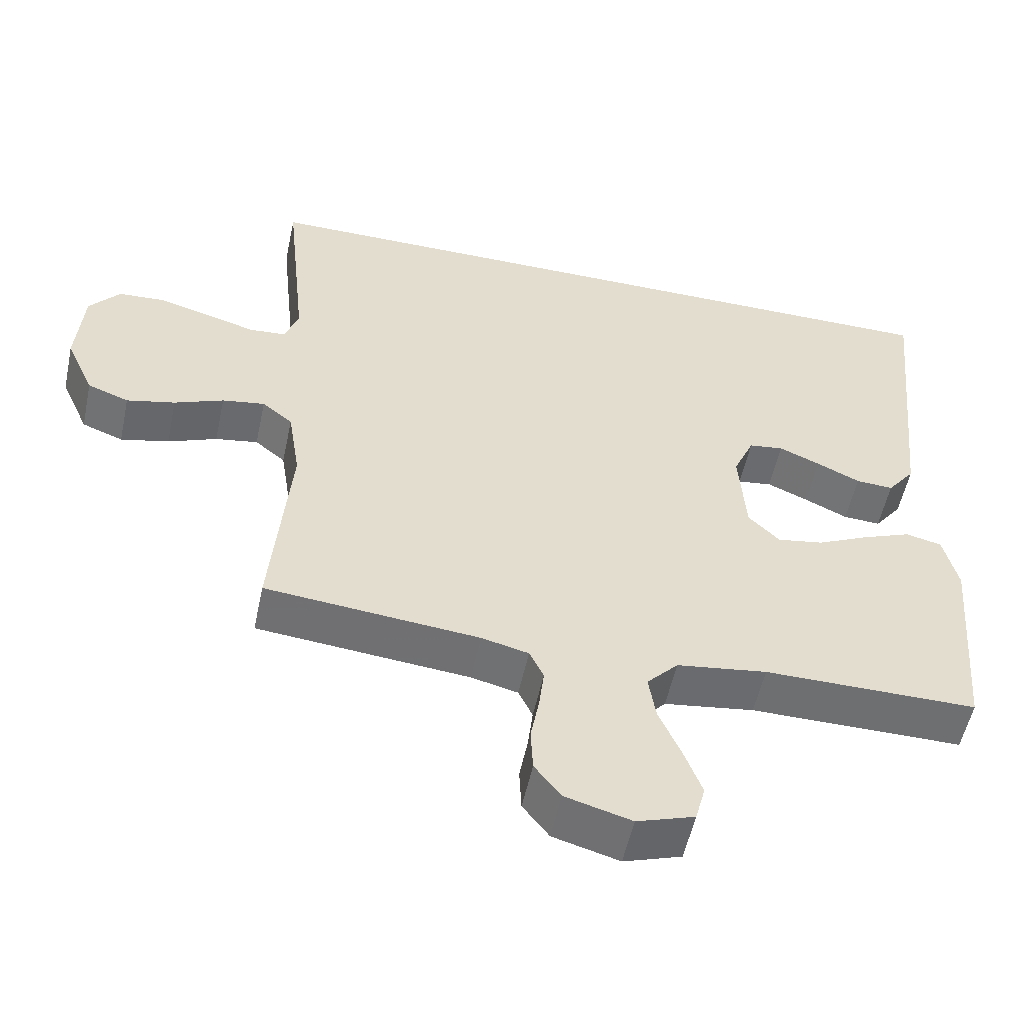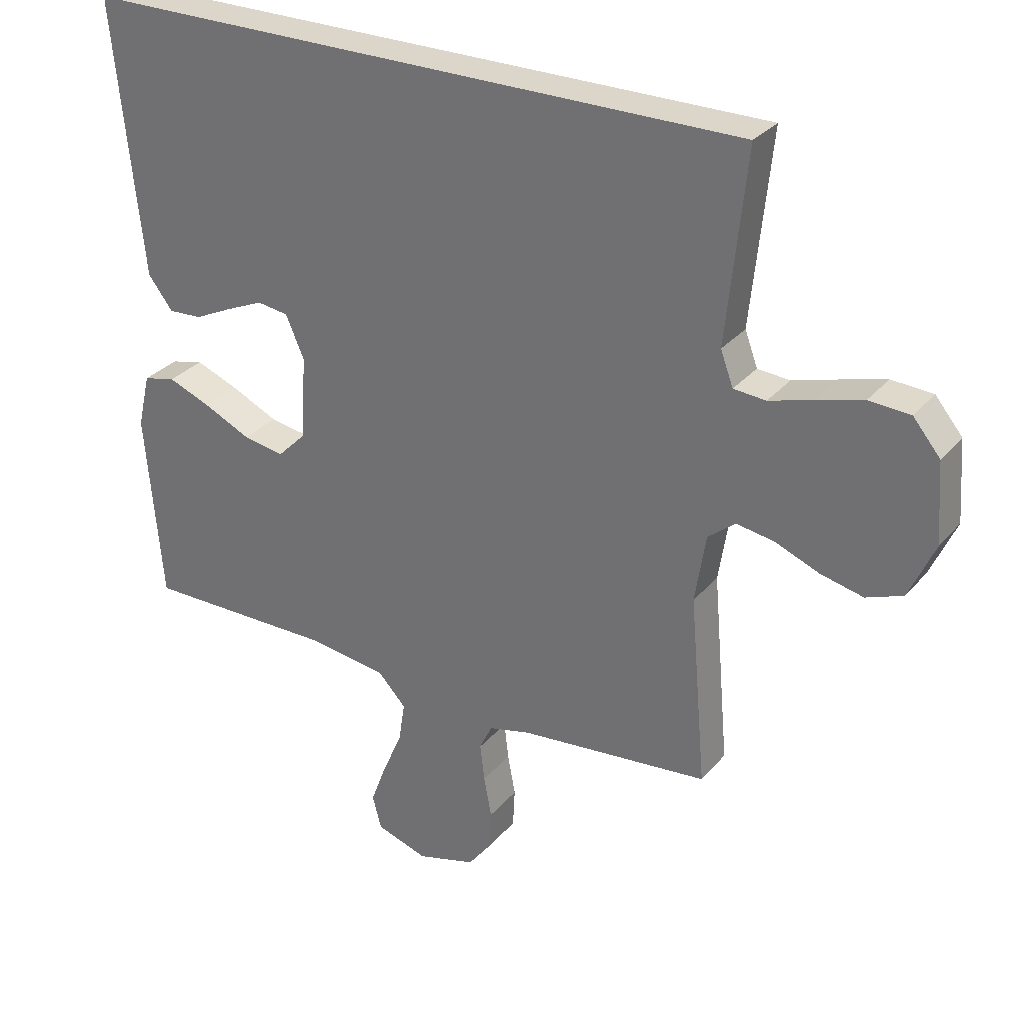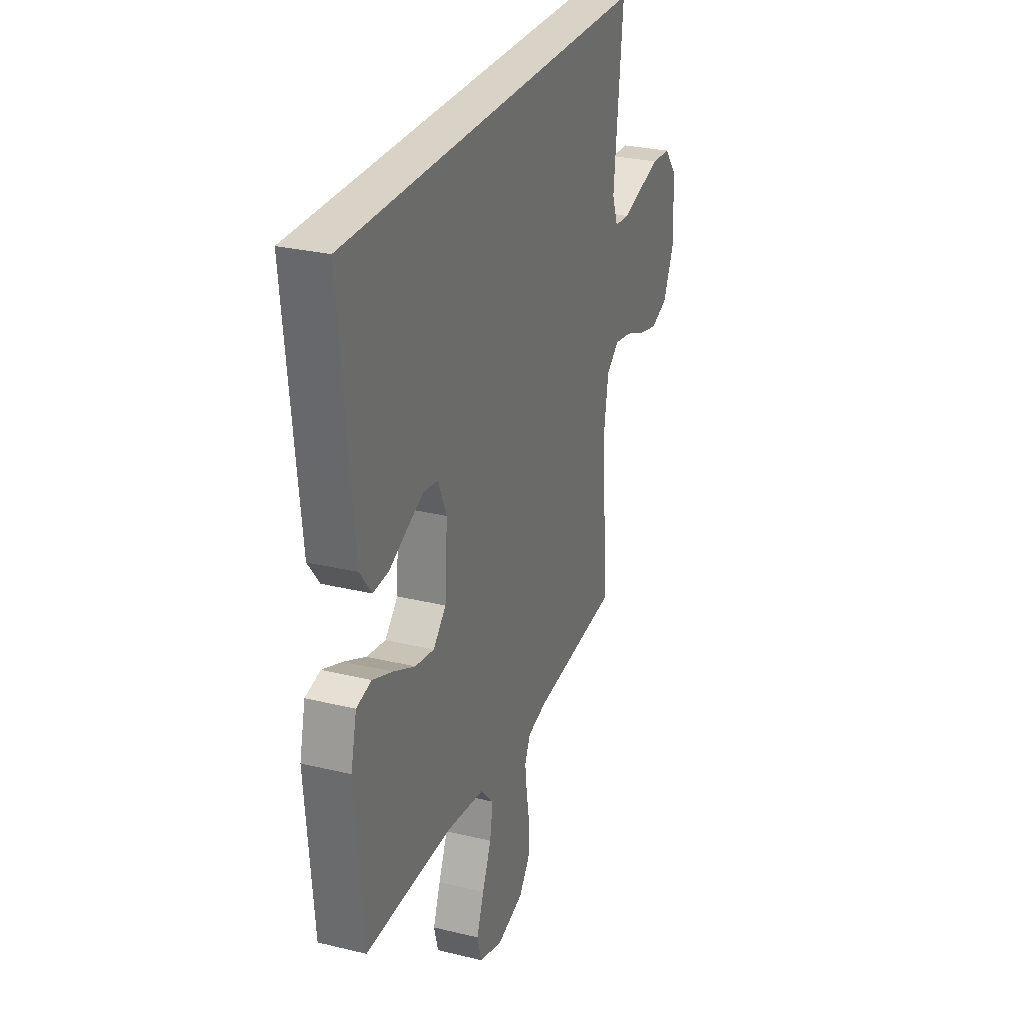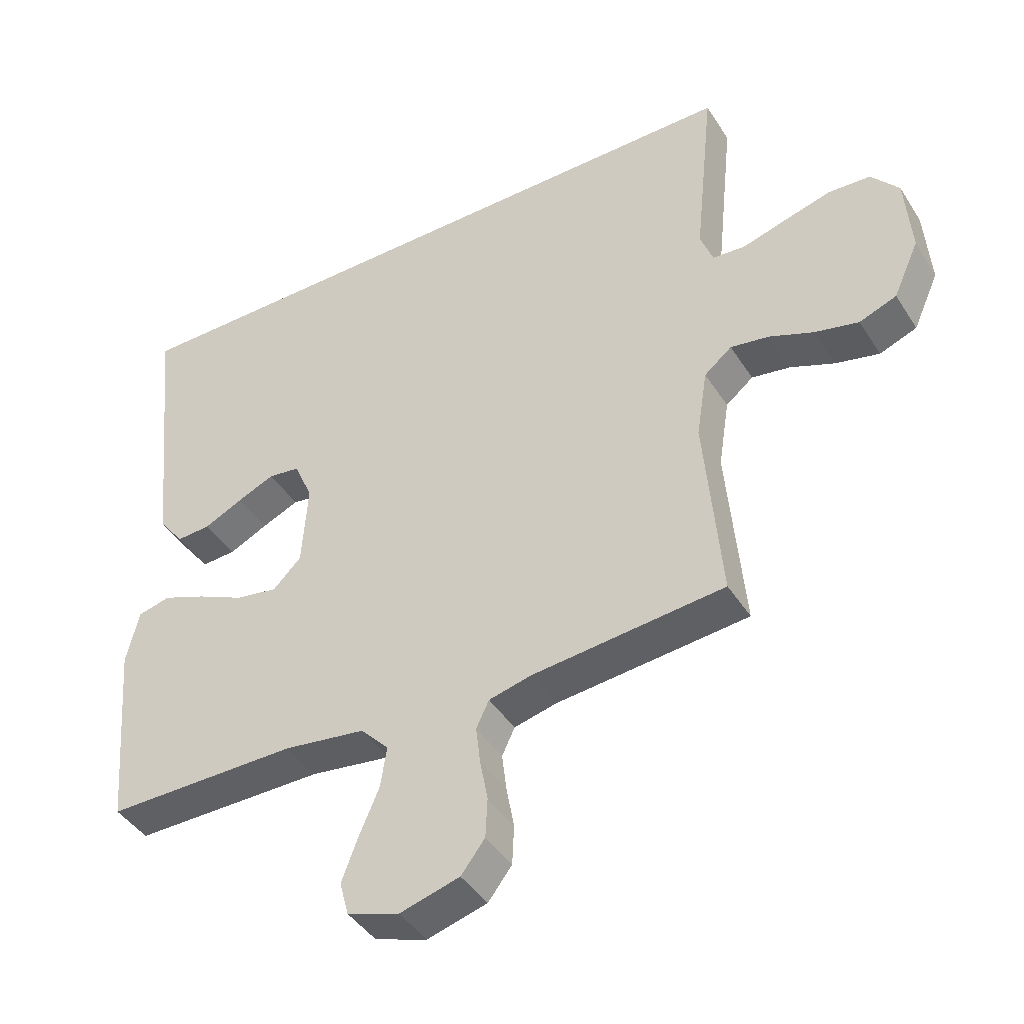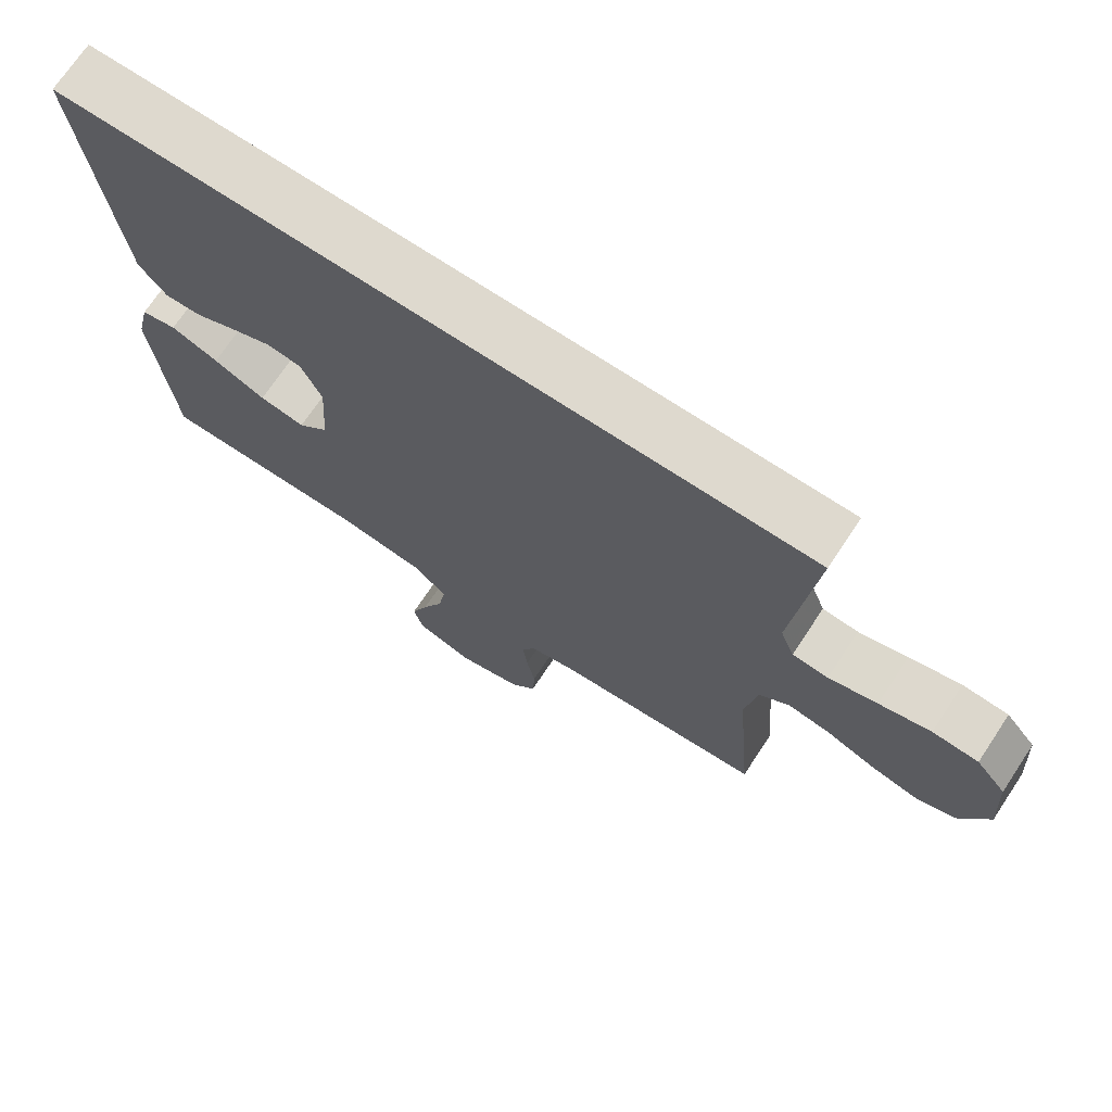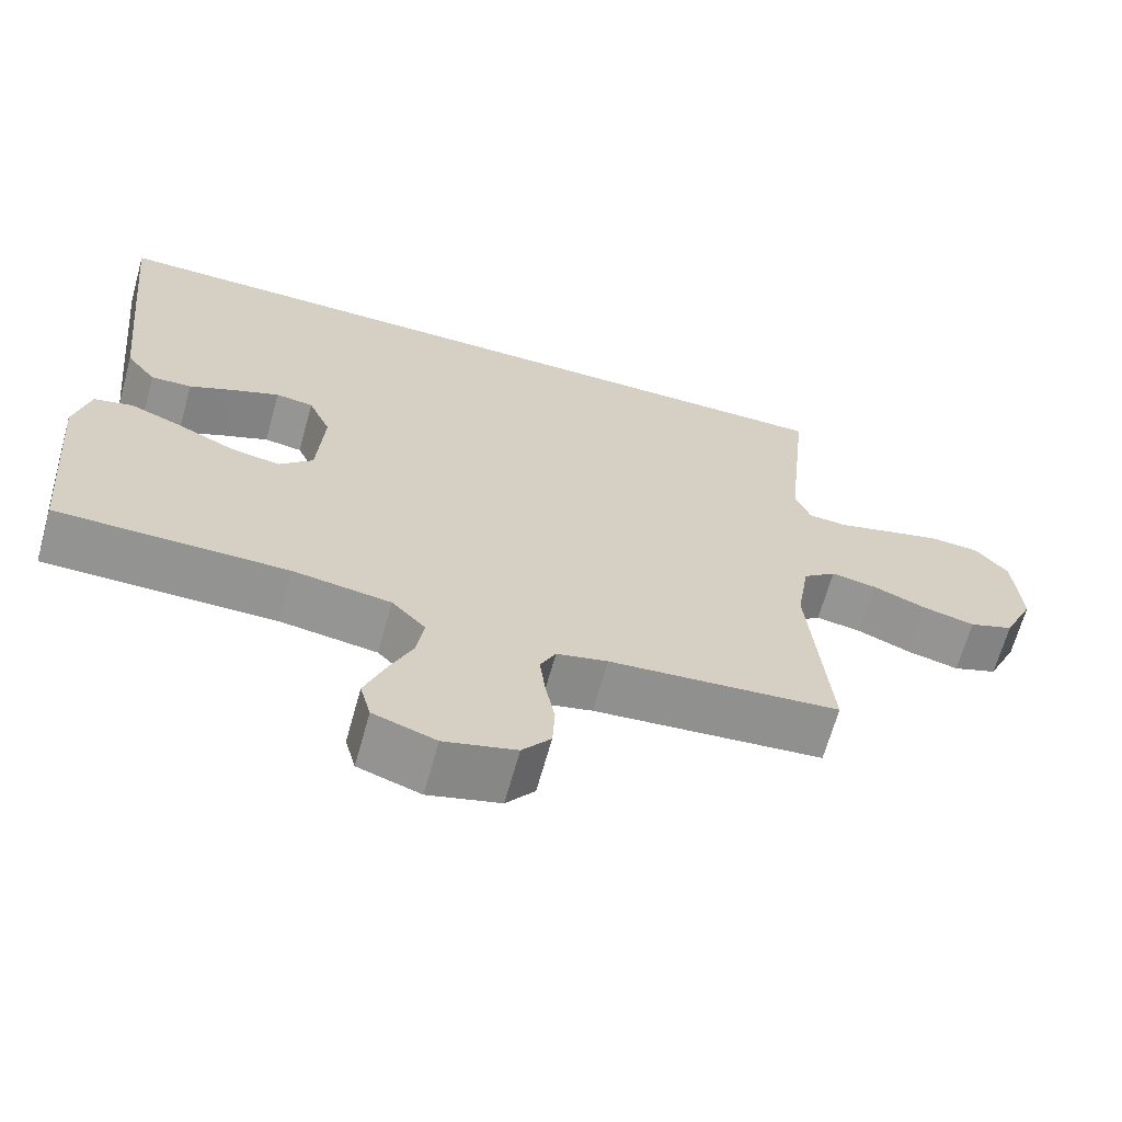
<metadata>
{"format":"obj","ext":"obj","renderer":"f3d","projection":"perspective","resolution":1024,"background":"white","views":[{"elev":-54.6,"azim":168.0,"up":"+Z"},{"elev":29.9,"azim":32.2,"up":"+Z"},{"elev":28.1,"azim":-69.8,"up":"+Z"},{"elev":-43.0,"azim":30.1,"up":"+Z"},{"elev":71.5,"azim":33.6,"up":"+Z"},{"elev":-66.6,"azim":-15.6,"up":"+Z"}]}
</metadata>
<code>
v 0.5 0.07 -0.5
v 0.2 0.07 -0.529
v 0.134 0.07 -0.545
v 0.114 0.07 -0.587
v 0.121 0.07 -0.646
v 0.133 0.07 -0.711
v 0.13 0.07 -0.773
v 0.093 0.07 -0.821
v 0 0.07 -0.847
v -0.081 0.07 -0.82
v -0.095 0.07 -0.767
v -0.07 0.07 -0.7
v -0.039 0.07 -0.628
v -0.029 0.07 -0.564
v -0.073 0.07 -0.517
v -0.2 0.07 -0.499
v -0.5 0.07 -0.5
v -0.526 0.07 -0.2
v -0.506 0.07 -0.115
v -0.455 0.07 -0.103
v -0.387 0.07 -0.13
v -0.313 0.07 -0.165
v -0.248 0.07 -0.176
v -0.204 0.07 -0.132
v -0.195 0.07 0
v -0.224 0.07 0.067
v -0.273 0.07 0.074
v -0.331 0.07 0.049
v -0.392 0.07 0.02
v -0.445 0.07 0.017
v -0.484 0.07 0.068
v -0.498 0.07 0.2
v -0.529 0.07 0.5
v 0.53 0.07 0.5
v 0.499 0.07 0.2
v 0.519 0.07 0.146
v 0.57 0.07 0.142
v 0.639 0.07 0.162
v 0.712 0.07 0.182
v 0.777 0.07 0.178
v 0.82 0.07 0.126
v 0.829 0.07 0
v 0.789 0.07 -0.089
v 0.731 0.07 -0.111
v 0.663 0.07 -0.095
v 0.594 0.07 -0.067
v 0.534 0.07 -0.057
v 0.491 0.07 -0.092
v 0.474 0.07 -0.2
v 0.5 0 -0.5
v 0.2 0 -0.529
v 0.134 0 -0.545
v 0.114 0 -0.587
v 0.121 0 -0.646
v 0.133 0 -0.711
v 0.13 0 -0.773
v 0.093 0 -0.821
v 0 0 -0.847
v -0.081 0 -0.82
v -0.095 0 -0.767
v -0.07 0 -0.7
v -0.039 0 -0.628
v -0.029 0 -0.564
v -0.073 0 -0.517
v -0.2 0 -0.499
v -0.5 0 -0.5
v -0.526 0 -0.2
v -0.506 0 -0.115
v -0.455 0 -0.103
v -0.387 0 -0.13
v -0.313 0 -0.165
v -0.248 0 -0.176
v -0.204 0 -0.132
v -0.195 0 0
v -0.224 0 0.067
v -0.273 0 0.074
v -0.331 0 0.049
v -0.392 0 0.02
v -0.445 0 0.017
v -0.484 0 0.068
v -0.498 0 0.2
v -0.529 0 0.5
v 0.53 0 0.5
v 0.499 0 0.2
v 0.519 0 0.146
v 0.57 0 0.142
v 0.639 0 0.162
v 0.712 0 0.182
v 0.777 0 0.178
v 0.82 0 0.126
v 0.829 0 0
v 0.789 0 -0.089
v 0.731 0 -0.111
v 0.663 0 -0.095
v 0.594 0 -0.067
v 0.534 0 -0.057
v 0.491 0 -0.092
v 0.474 0 -0.2
f 44 45 46
f 43 44 46
f 42 43 46
f 41 42 46
f 40 41 46
f 39 40 46
f 38 39 46
f 37 38 46
f 36 37 46 47
f 35 36 47 48
f 32 33 34
f 31 32 34
f 30 31 34
f 29 30 34
f 28 29 34
f 27 28 34
f 26 27 34 35
f 35 48 49
f 26 35 49
f 25 26 49
f 20 21 22
f 19 20 22
f 18 19 22
f 17 18 22
f 16 17 22
f 15 16 22 23
f 14 15 23 24
f 11 12 13
f 10 11 13
f 9 10 13
f 8 9 13
f 7 8 13
f 6 7 13
f 5 6 13
f 4 5 13 14
f 14 24 25
f 4 14 25
f 3 4 25
f 49 1 2
f 2 3 25 49
f 95 94 93
f 95 93 92
f 95 92 91
f 95 91 90
f 95 90 89
f 95 89 88
f 95 88 87
f 95 87 86
f 96 95 86 85
f 97 96 85 84
f 83 82 81
f 83 81 80
f 83 80 79
f 83 79 78
f 83 78 77
f 83 77 76
f 84 83 76 75
f 98 97 84
f 98 84 75
f 98 75 74
f 71 70 69
f 71 69 68
f 71 68 67
f 71 67 66
f 71 66 65
f 72 71 65 64
f 73 72 64 63
f 62 61 60
f 62 60 59
f 62 59 58
f 62 58 57
f 62 57 56
f 62 56 55
f 62 55 54
f 63 62 54 53
f 74 73 63
f 74 63 53
f 74 53 52
f 51 50 98
f 98 74 52 51
f 1 50 51 2
f 2 51 52 3
f 3 52 53 4
f 4 53 54 5
f 5 54 55 6
f 6 55 56 7
f 7 56 57 8
f 8 57 58 9
f 9 58 59 10
f 10 59 60 11
f 11 60 61 12
f 12 61 62 13
f 13 62 63 14
f 14 63 64 15
f 15 64 65 16
f 16 65 66 17
f 17 66 67 18
f 18 67 68 19
f 19 68 69 20
f 20 69 70 21
f 21 70 71 22
f 22 71 72 23
f 23 72 73 24
f 24 73 74 25
f 25 74 75 26
f 26 75 76 27
f 27 76 77 28
f 28 77 78 29
f 29 78 79 30
f 30 79 80 31
f 31 80 81 32
f 32 81 82 33
f 33 82 83 34
f 34 83 84 35
f 35 84 85 36
f 36 85 86 37
f 37 86 87 38
f 38 87 88 39
f 39 88 89 40
f 40 89 90 41
f 41 90 91 42
f 42 91 92 43
f 43 92 93 44
f 44 93 94 45
f 45 94 95 46
f 46 95 96 47
f 47 96 97 48
f 48 97 98 49
f 49 98 50 1

</code>
